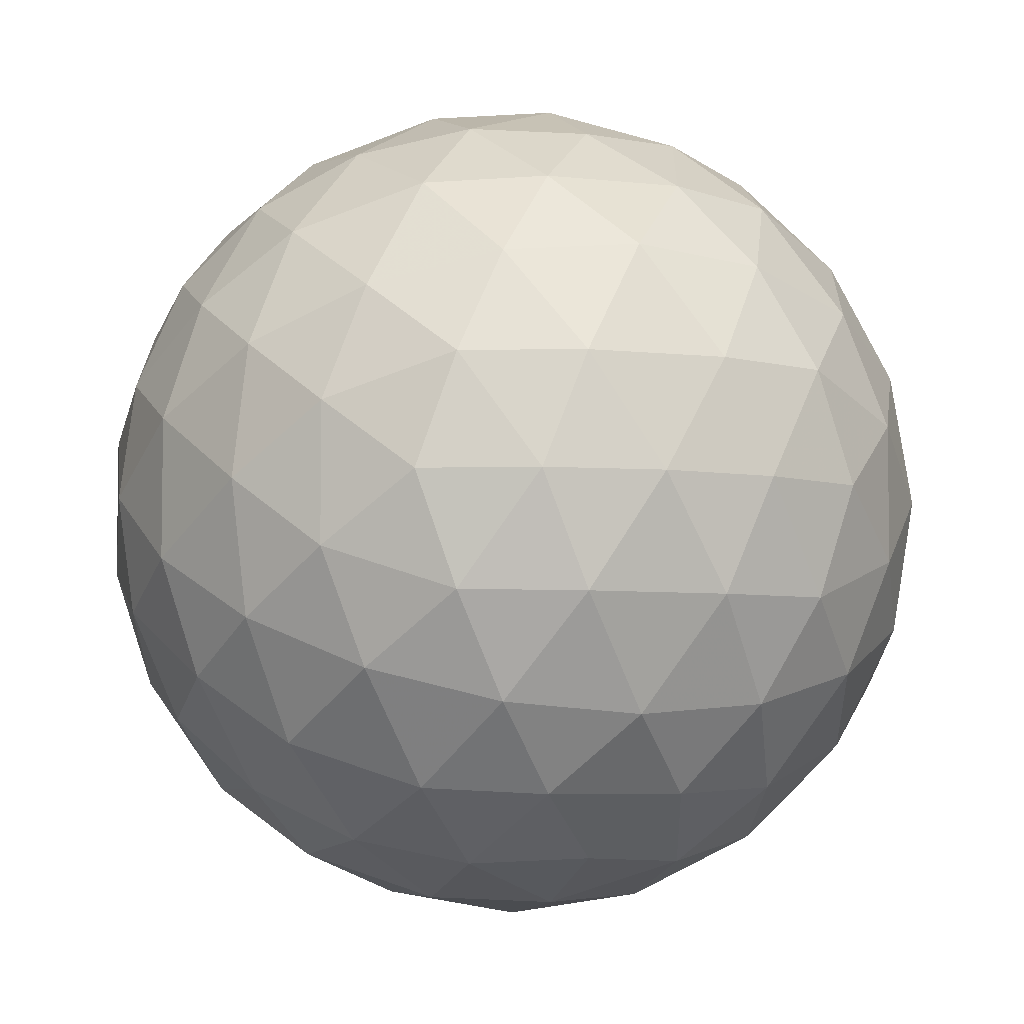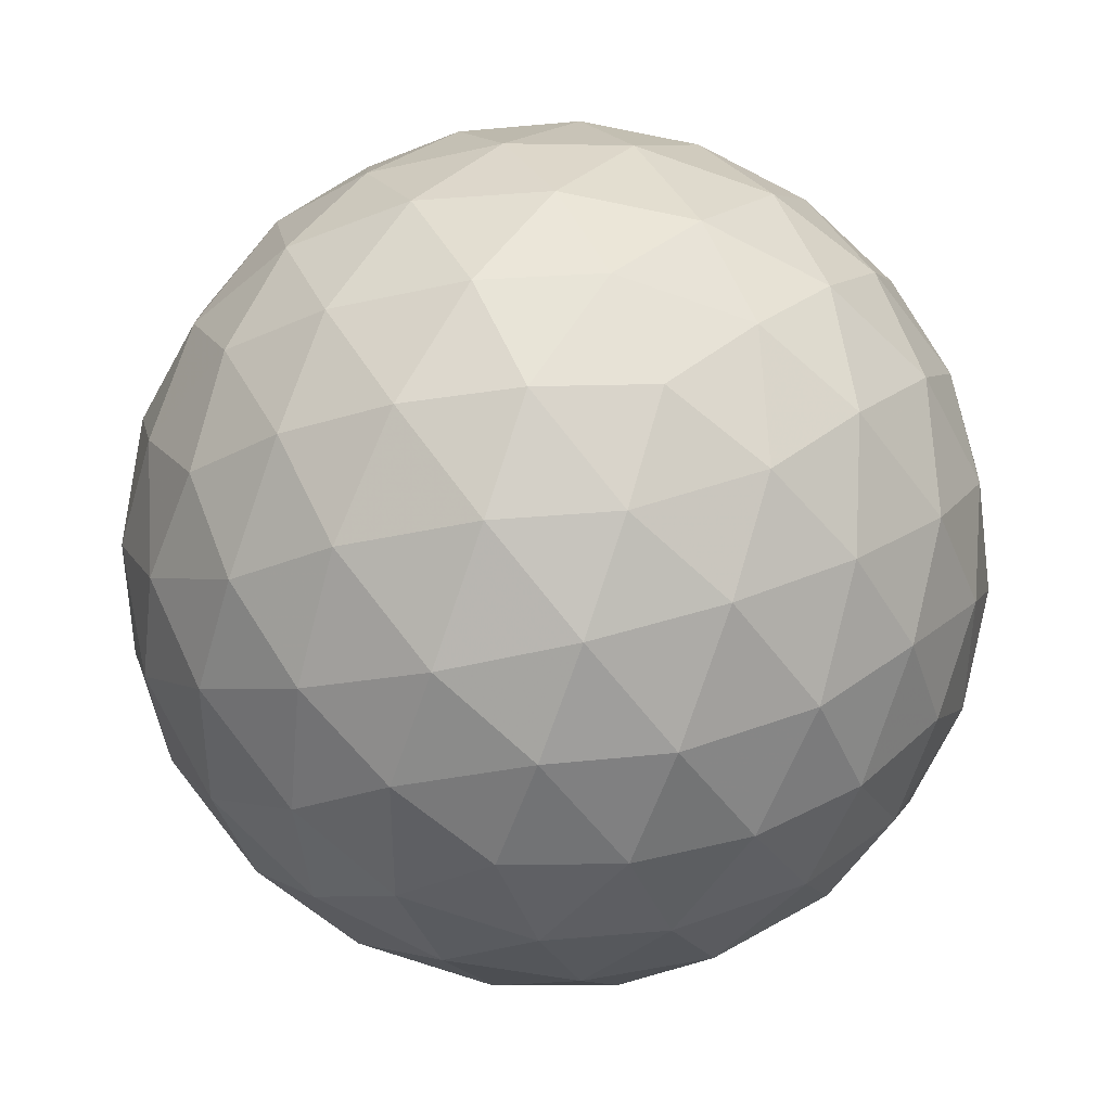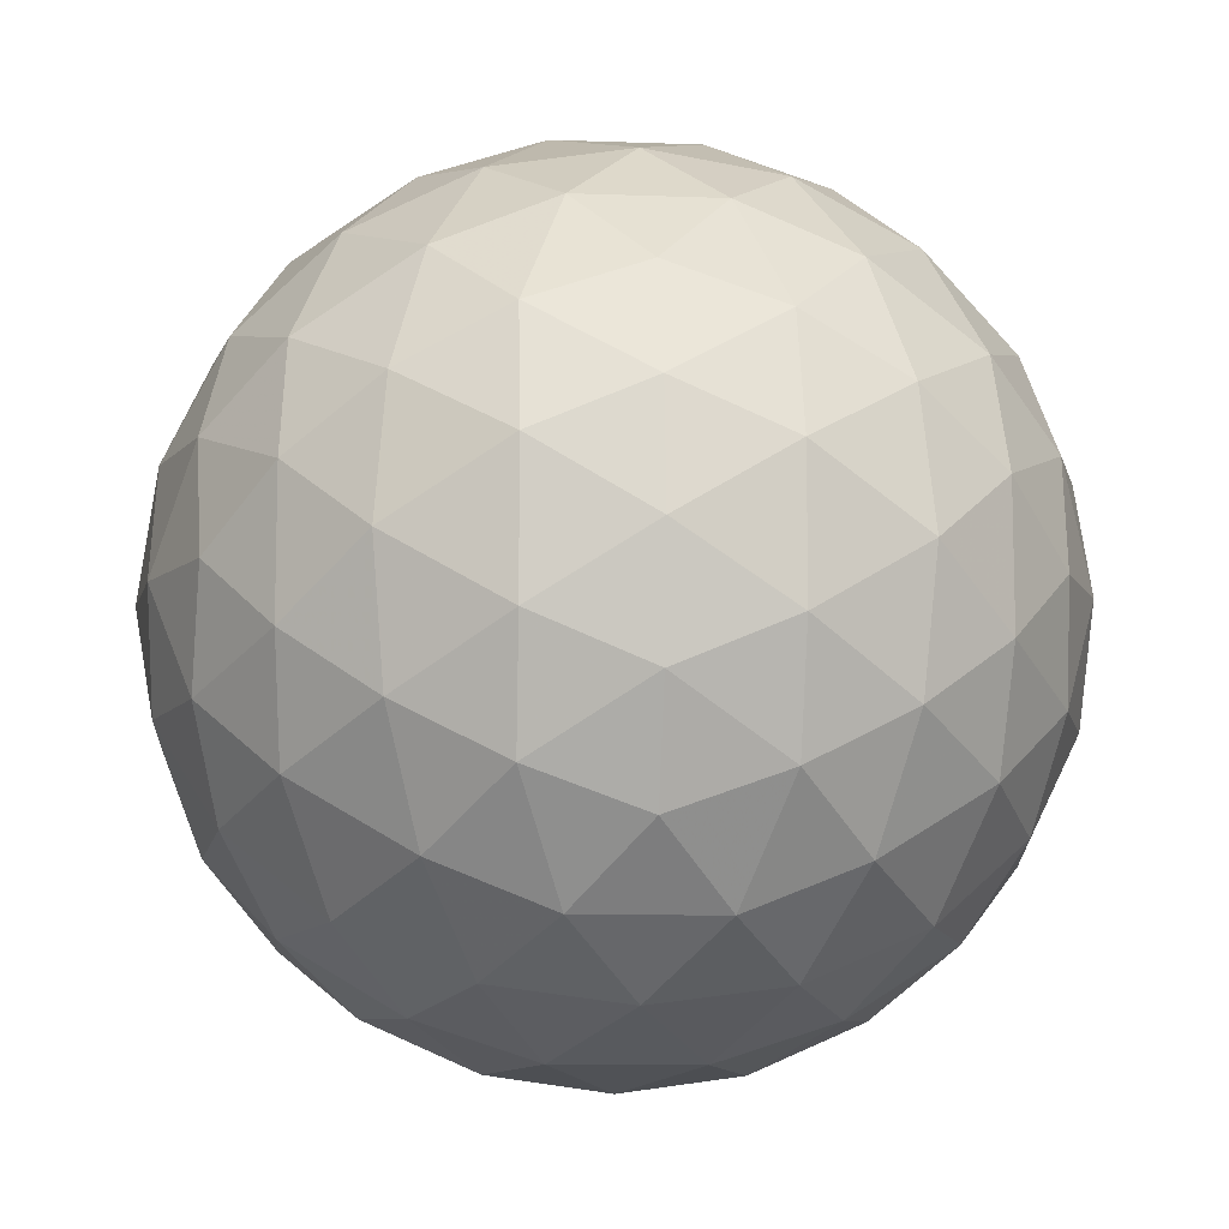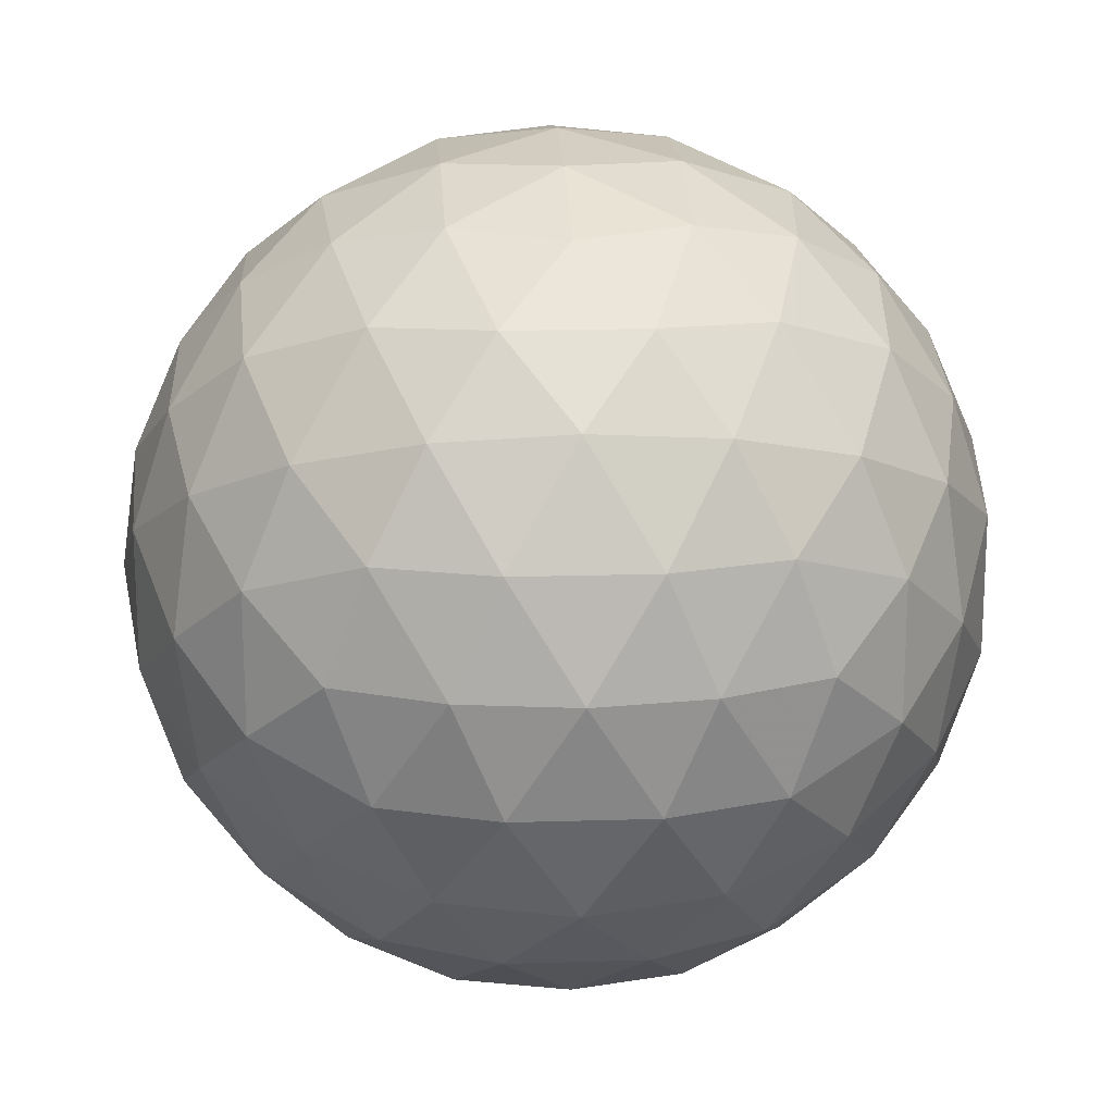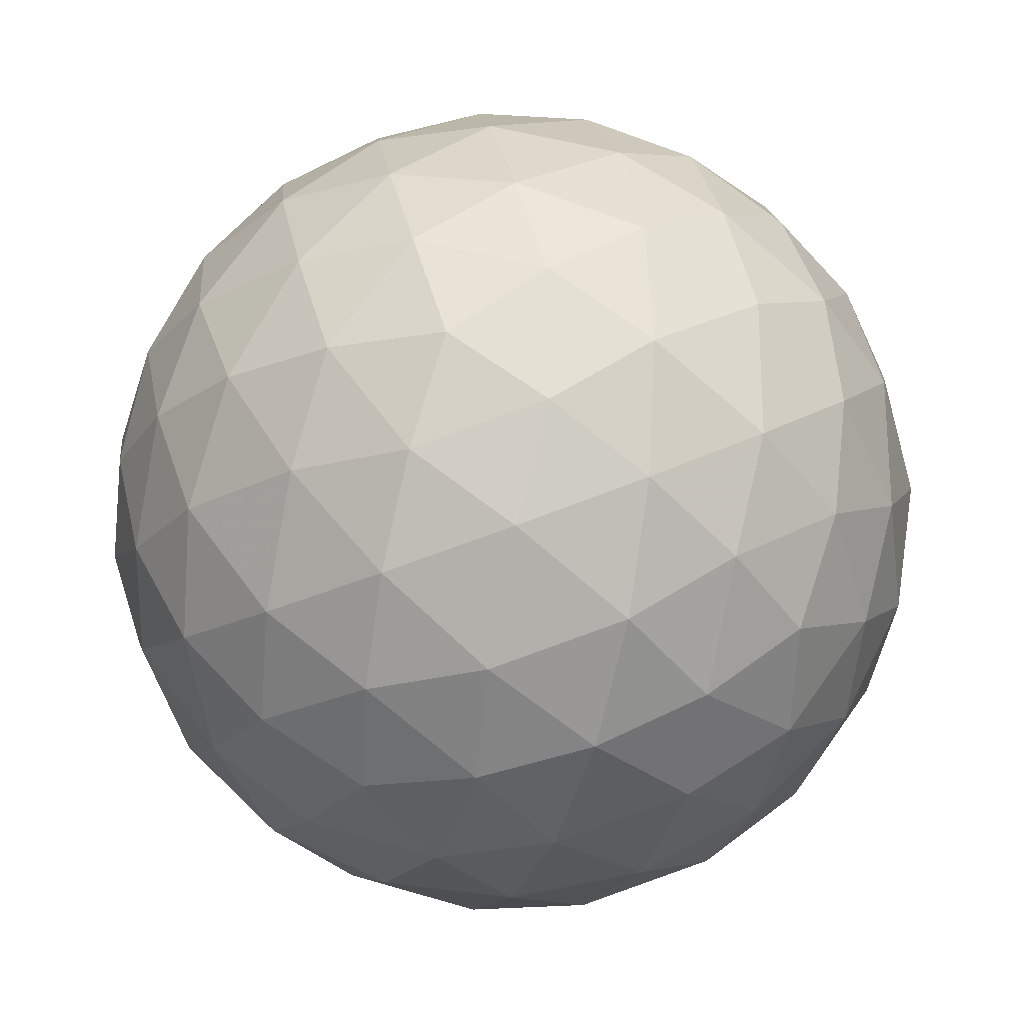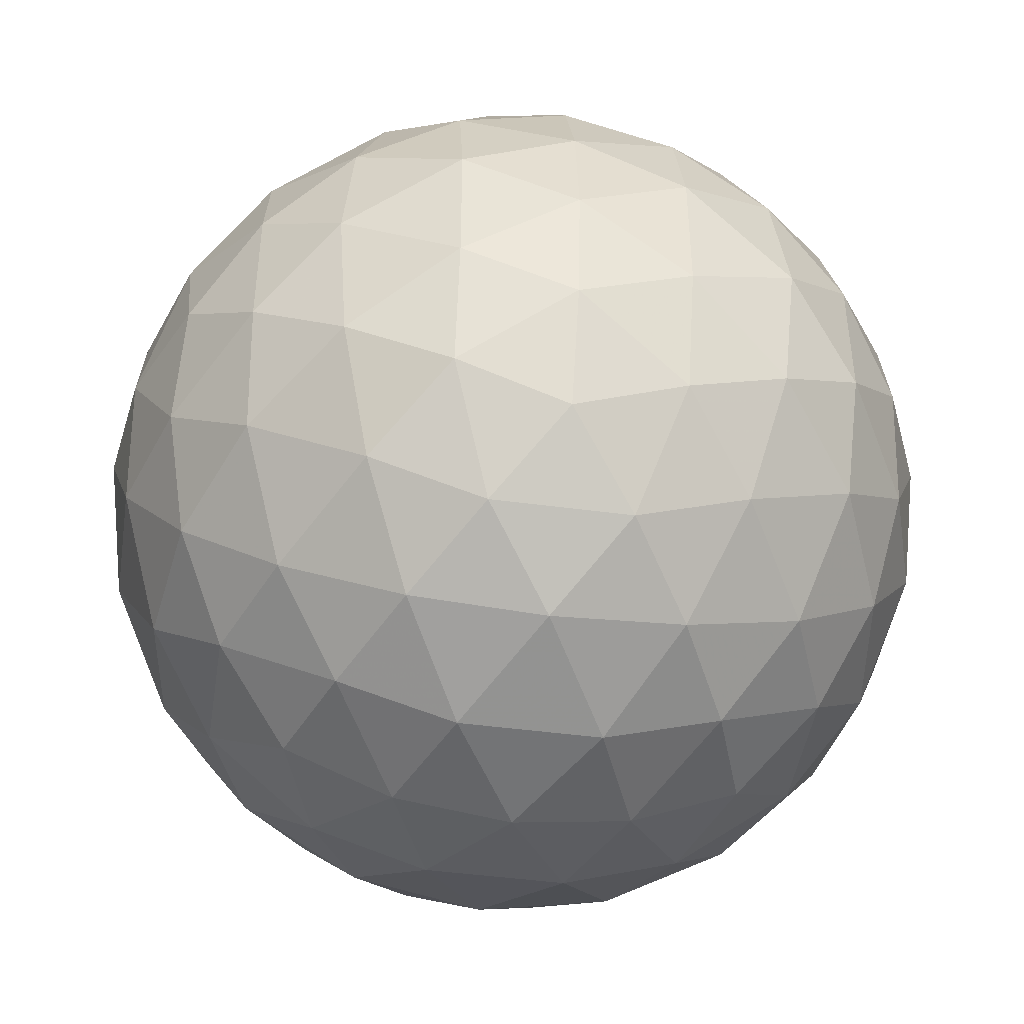
<metadata>
{"format":"obj","ext":"obj","renderer":"f3d","projection":"perspective","resolution":1024,"background":"white","views":[{"elev":-5.6,"azim":-109.6,"up":"+Z"},{"elev":40.0,"azim":65.4,"up":"+Z"},{"elev":-10.4,"azim":-95.4,"up":"+Y"},{"elev":17.6,"azim":-3.4,"up":"+Y"},{"elev":-23.5,"azim":-140.0,"up":"+Y"},{"elev":-45.6,"azim":171.2,"up":"+Z"}]}
</metadata>
<code>
v -27.89 -34.72 17.48
v -28.2 -35.62 17.43
v -28.76 -34.72 17.09
v -28.63 -36.44 17.62
v -29.14 -35.63 17.13
v -29.7 -34.72 16.96
v -29.14 -37.14 18.02
v -29.7 -36.53 17.48
v -29.7 -37.65 18.59
v -30.25 -37.14 18.02
v -30.76 -36.44 17.62
v -30.25 -35.63 17.13
v -30.63 -34.72 17.09
v -31.19 -35.62 17.43
v -31.5 -34.72 17.48
v -29.7 -31.8 18.59
v -29.14 -32.31 18.02
v -30.25 -32.31 18.02
v -28.63 -33.01 17.62
v -29.7 -32.92 17.48
v -30.76 -33.01 17.62
v -28.2 -33.83 17.43
v -29.14 -33.82 17.13
v -30.25 -33.82 17.13
v -31.19 -33.83 17.43
v -32.62 -32.92 20.4
v -32.11 -32.34 19.85
v -32.66 -33.23 19.51
v -31.41 -31.94 19.34
v -32.06 -32.7 18.94
v -32.47 -33.66 18.68
v -30.59 -31.76 18.91
v -31.16 -32.36 18.38
v -31.71 -33.26 18.03
v -32.08 -34.17 17.99
v -32.62 -36.53 20.4
v -33 -35.66 20.4
v -32.66 -36.21 19.51
v -33.13 -34.72 20.4
v -32.96 -35.28 19.5
v -32.47 -35.79 18.68
v -33 -33.79 20.4
v -32.96 -34.17 19.5
v -32.62 -34.72 18.59
v -32.08 -35.28 17.99
v -30.59 -37.69 18.91
v -31.41 -37.5 19.34
v -31.16 -37.09 18.38
v -32.11 -37.11 19.85
v -32.06 -36.74 18.94
v -31.71 -36.19 18.03
v -29.7 -37.65 22.2
v -29.14 -37.14 22.78
v -30.25 -37.14 22.78
v -28.63 -36.44 23.18
v -29.7 -36.53 23.32
v -30.76 -36.44 23.18
v -28.2 -35.62 23.36
v -29.14 -35.63 23.67
v -27.89 -34.72 23.32
v -28.76 -34.72 23.7
v -29.7 -34.72 23.83
v -30.25 -35.63 23.67
v -31.19 -35.62 23.36
v -30.63 -34.72 23.7
v -31.5 -34.72 23.32
v -32.11 -37.11 20.95
v -32.66 -36.21 21.29
v -31.41 -37.5 21.46
v -32.06 -36.74 21.86
v -32.47 -35.79 22.12
v -30.59 -37.69 21.89
v -31.16 -37.09 22.42
v -31.71 -36.19 22.76
v -32.08 -35.28 22.81
v -32.66 -33.23 21.29
v -32.96 -34.17 21.3
v -32.47 -33.66 22.12
v -32.96 -35.28 21.3
v -32.62 -34.72 22.2
v -32.08 -34.17 22.81
v -29.7 -31.8 22.2
v -30.59 -31.76 21.89
v -30.25 -32.31 22.78
v -31.41 -31.94 21.46
v -31.16 -32.36 22.42
v -30.76 -33.01 23.18
v -32.11 -32.34 20.95
v -32.06 -32.7 21.86
v -31.71 -33.26 22.76
v -31.19 -33.83 23.36
v -28.2 -33.83 23.36
v -28.63 -33.01 23.18
v -29.14 -33.82 23.67
v -29.14 -32.31 22.78
v -29.7 -32.92 23.32
v -30.25 -33.82 23.67
v -28.8 -31.76 21.89
v -28.23 -32.36 22.42
v -27.98 -31.94 21.46
v -27.68 -33.26 22.76
v -27.31 -34.17 22.81
v -26.92 -33.66 22.12
v -27.33 -32.7 21.86
v -27.28 -32.34 20.95
v -26.73 -33.23 21.29
v -26.77 -32.92 20.4
v -29.7 -31.42 19.46
v -28.8 -31.76 18.91
v -29.7 -31.29 20.4
v -28.79 -31.46 19.84
v -27.98 -31.94 19.34
v -29.7 -31.42 21.34
v -28.79 -31.46 20.96
v -27.89 -31.8 20.4
v -27.28 -32.34 19.85
v -27.31 -34.17 17.99
v -27.68 -33.26 18.03
v -26.92 -33.66 18.68
v -28.23 -32.36 18.38
v -27.33 -32.7 18.94
v -26.73 -33.23 19.51
v -26.77 -36.53 20.4
v -26.73 -36.21 19.51
v -26.39 -35.66 20.4
v -26.92 -35.79 18.68
v -26.43 -35.28 19.5
v -26.26 -34.72 20.4
v -27.31 -35.28 17.99
v -26.77 -34.72 18.59
v -26.43 -34.17 19.5
v -26.39 -33.79 20.4
v -27.31 -35.28 22.81
v -26.92 -35.79 22.12
v -26.77 -34.72 22.2
v -26.73 -36.21 21.29
v -26.43 -35.28 21.3
v -26.43 -34.17 21.3
v -30.6 -31.46 20.96
v -30.6 -31.46 19.84
v -31.5 -31.8 20.4
v -29.7 -38.03 19.46
v -29.7 -38.16 20.4
v -30.6 -37.99 19.84
v -29.7 -38.03 21.34
v -30.6 -37.99 20.96
v -31.5 -37.65 20.4
v -27.28 -37.11 20.95
v -27.33 -36.74 21.86
v -27.98 -37.5 21.46
v -27.68 -36.19 22.76
v -28.23 -37.09 22.42
v -28.8 -37.69 21.89
v -28.8 -37.69 18.91
v -27.98 -37.5 19.34
v -28.79 -37.99 19.84
v -27.28 -37.11 19.85
v -27.89 -37.65 20.4
v -28.79 -37.99 20.96
v -27.68 -36.19 18.03
v -27.33 -36.74 18.94
v -28.23 -37.09 18.38
f 1 2 3
f 2 4 5
f 2 5 3
f 3 5 6
f 4 7 8
f 7 9 10
f 7 10 8
f 8 10 11
f 4 8 5
f 8 11 12
f 8 12 5
f 5 12 6
f 6 12 13
f 12 11 14
f 12 14 13
f 13 14 15
f 16 17 18
f 17 19 20
f 17 20 18
f 18 20 21
f 19 22 23
f 22 1 3
f 22 3 23
f 23 3 6
f 19 23 20
f 23 6 24
f 23 24 20
f 20 24 21
f 21 24 25
f 24 6 13
f 24 13 25
f 25 13 15
f 26 27 28
f 27 29 30
f 27 30 28
f 28 30 31
f 29 32 33
f 32 16 18
f 32 18 33
f 33 18 21
f 29 33 30
f 33 21 34
f 33 34 30
f 30 34 31
f 31 34 35
f 34 21 25
f 34 25 35
f 35 25 15
f 36 37 38
f 37 39 40
f 37 40 38
f 38 40 41
f 39 42 43
f 42 26 28
f 42 28 43
f 43 28 31
f 39 43 40
f 43 31 44
f 43 44 40
f 40 44 41
f 41 44 45
f 44 31 35
f 44 35 45
f 45 35 15
f 9 46 10
f 46 47 48
f 46 48 10
f 10 48 11
f 47 49 50
f 49 36 38
f 49 38 50
f 50 38 41
f 47 50 48
f 50 41 51
f 50 51 48
f 48 51 11
f 11 51 14
f 51 41 45
f 51 45 14
f 14 45 15
f 52 53 54
f 53 55 56
f 53 56 54
f 54 56 57
f 55 58 59
f 58 60 61
f 58 61 59
f 59 61 62
f 55 59 56
f 59 62 63
f 59 63 56
f 56 63 57
f 57 63 64
f 63 62 65
f 63 65 64
f 64 65 66
f 36 67 68
f 67 69 70
f 67 70 68
f 68 70 71
f 69 72 73
f 72 52 54
f 72 54 73
f 73 54 57
f 69 73 70
f 73 57 74
f 73 74 70
f 70 74 71
f 71 74 75
f 74 57 64
f 74 64 75
f 75 64 66
f 26 42 76
f 42 39 77
f 42 77 76
f 76 77 78
f 39 37 79
f 37 36 68
f 37 68 79
f 79 68 71
f 39 79 77
f 79 71 80
f 79 80 77
f 77 80 78
f 78 80 81
f 80 71 75
f 80 75 81
f 81 75 66
f 82 83 84
f 83 85 86
f 83 86 84
f 84 86 87
f 85 88 89
f 88 26 76
f 88 76 89
f 89 76 78
f 85 89 86
f 89 78 90
f 89 90 86
f 86 90 87
f 87 90 91
f 90 78 81
f 90 81 91
f 91 81 66
f 60 92 61
f 92 93 94
f 92 94 61
f 61 94 62
f 93 95 96
f 95 82 84
f 95 84 96
f 96 84 87
f 93 96 94
f 96 87 97
f 96 97 94
f 94 97 62
f 62 97 65
f 97 87 91
f 97 91 65
f 65 91 66
f 82 95 98
f 95 93 99
f 95 99 98
f 98 99 100
f 93 92 101
f 92 60 102
f 92 102 101
f 101 102 103
f 93 101 99
f 101 103 104
f 101 104 99
f 99 104 100
f 100 104 105
f 104 103 106
f 104 106 105
f 105 106 107
f 16 108 109
f 108 110 111
f 108 111 109
f 109 111 112
f 110 113 114
f 113 82 98
f 113 98 114
f 114 98 100
f 110 114 111
f 114 100 115
f 114 115 111
f 111 115 112
f 112 115 116
f 115 100 105
f 115 105 116
f 116 105 107
f 1 22 117
f 22 19 118
f 22 118 117
f 117 118 119
f 19 17 120
f 17 16 109
f 17 109 120
f 120 109 112
f 19 120 118
f 120 112 121
f 120 121 118
f 118 121 119
f 119 121 122
f 121 112 116
f 121 116 122
f 122 116 107
f 123 124 125
f 124 126 127
f 124 127 125
f 125 127 128
f 126 129 130
f 129 1 117
f 129 117 130
f 130 117 119
f 126 130 127
f 130 119 131
f 130 131 127
f 127 131 128
f 128 131 132
f 131 119 122
f 131 122 132
f 132 122 107
f 60 133 102
f 133 134 135
f 133 135 102
f 102 135 103
f 134 136 137
f 136 123 125
f 136 125 137
f 137 125 128
f 134 137 135
f 137 128 138
f 137 138 135
f 135 138 103
f 103 138 106
f 138 128 132
f 138 132 106
f 106 132 107
f 82 113 83
f 113 110 139
f 113 139 83
f 83 139 85
f 110 108 140
f 108 16 32
f 108 32 140
f 140 32 29
f 110 140 139
f 140 29 141
f 140 141 139
f 139 141 85
f 85 141 88
f 141 29 27
f 141 27 88
f 88 27 26
f 9 142 46
f 142 143 144
f 142 144 46
f 46 144 47
f 143 145 146
f 145 52 72
f 145 72 146
f 146 72 69
f 143 146 144
f 146 69 147
f 146 147 144
f 144 147 47
f 47 147 49
f 147 69 67
f 147 67 49
f 49 67 36
f 123 136 148
f 136 134 149
f 136 149 148
f 148 149 150
f 134 133 151
f 133 60 58
f 133 58 151
f 151 58 55
f 134 151 149
f 151 55 152
f 151 152 149
f 149 152 150
f 150 152 153
f 152 55 53
f 152 53 153
f 153 53 52
f 9 154 142
f 154 155 156
f 154 156 142
f 142 156 143
f 155 157 158
f 157 123 148
f 157 148 158
f 158 148 150
f 155 158 156
f 158 150 159
f 158 159 156
f 156 159 143
f 143 159 145
f 159 150 153
f 159 153 145
f 145 153 52
f 1 129 2
f 129 126 160
f 129 160 2
f 2 160 4
f 126 124 161
f 124 123 157
f 124 157 161
f 161 157 155
f 126 161 160
f 161 155 162
f 161 162 160
f 160 162 4
f 4 162 7
f 162 155 154
f 162 154 7
f 7 154 9

</code>
